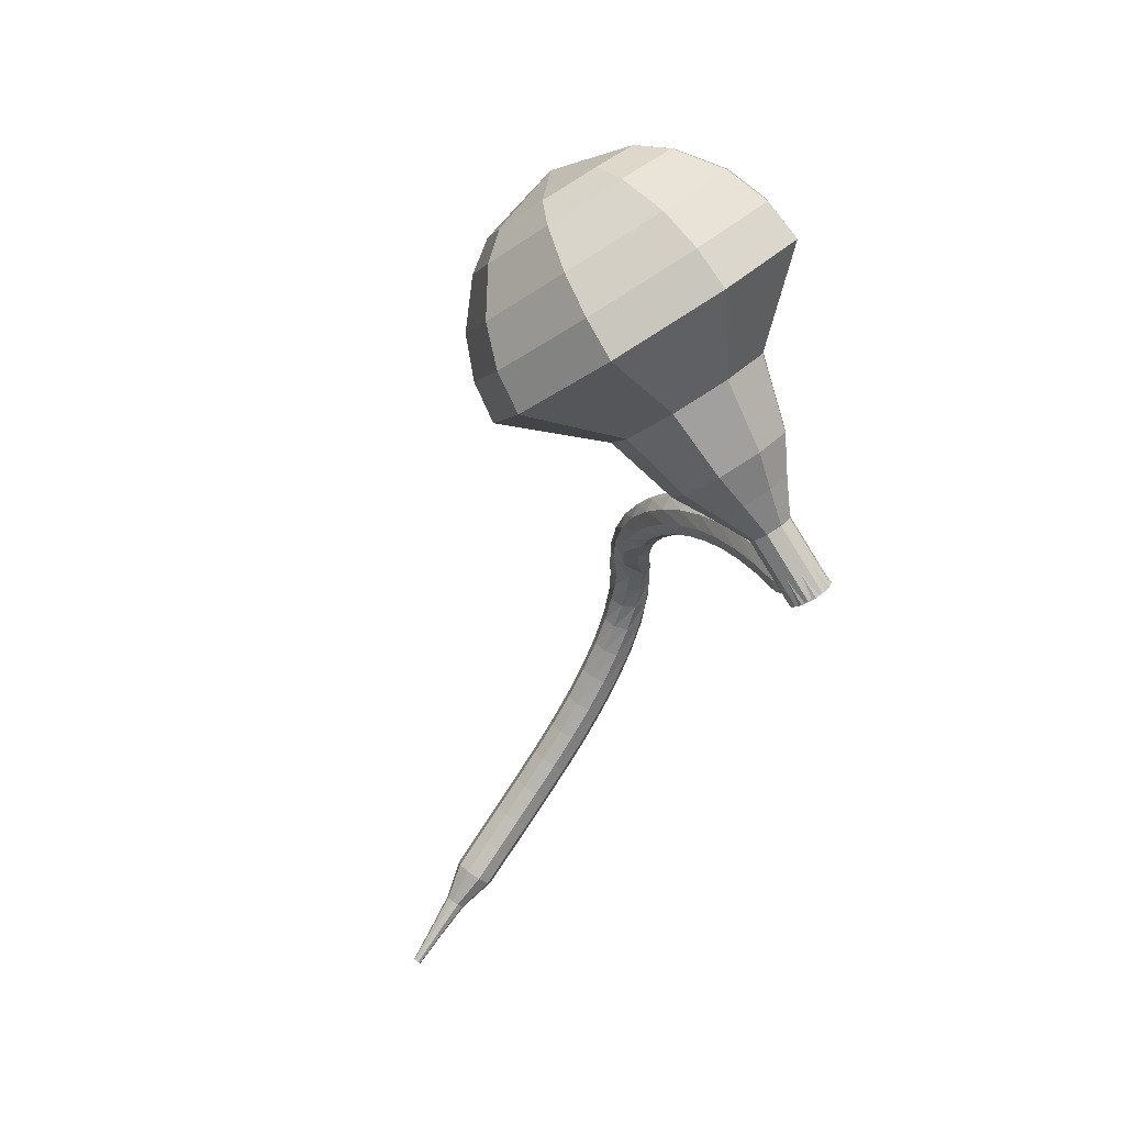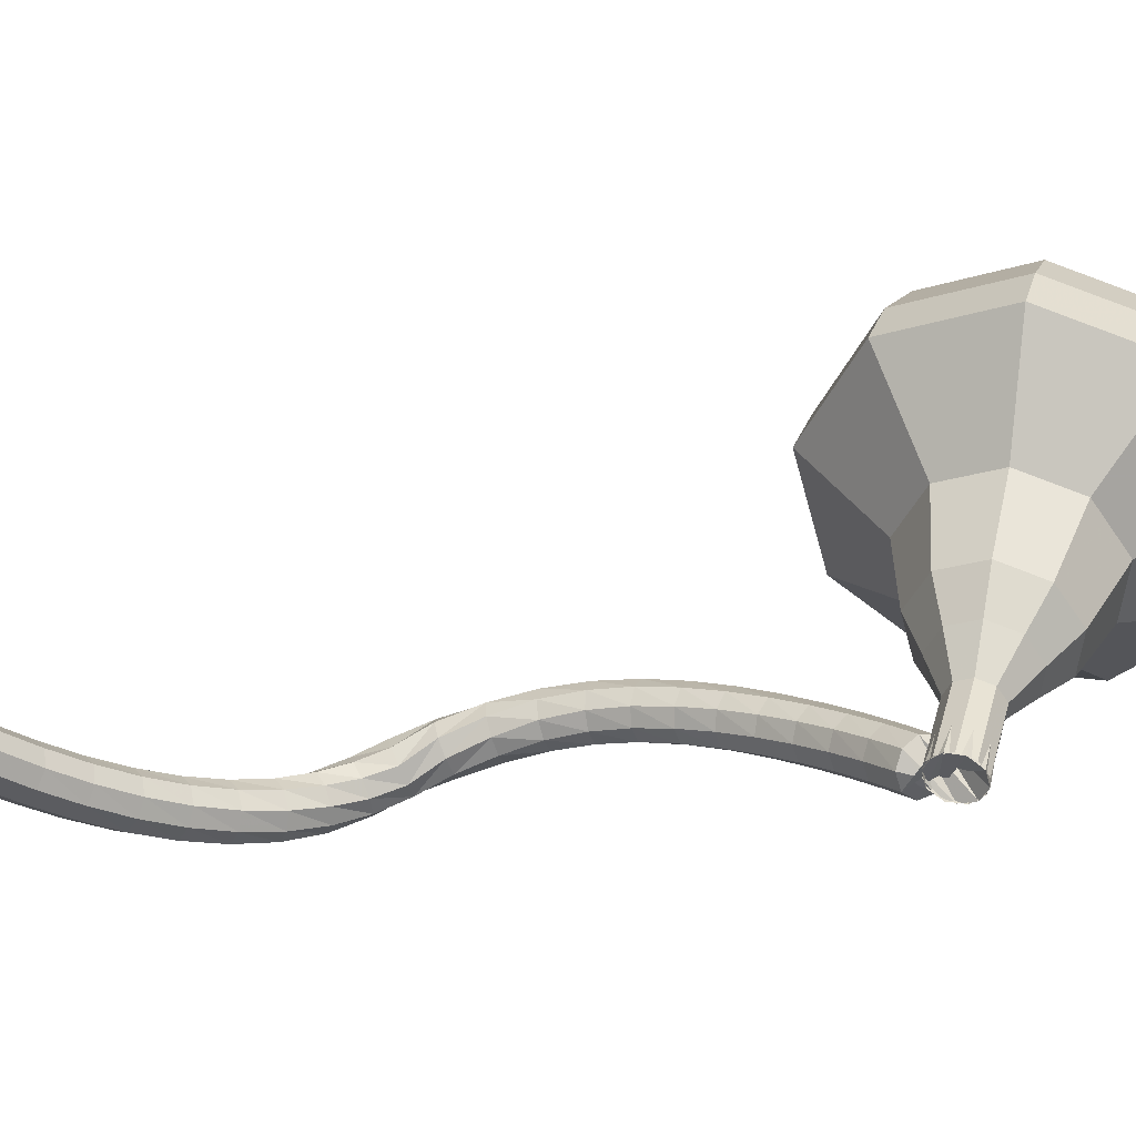
<metadata>
{"format":"obj","ext":"obj","renderer":"f3d","projection":"perspective","resolution":1024,"background":"white","views":[{"elev":70.7,"azim":-21.0,"up":"+Z"},{"elev":-72.3,"azim":-64.8,"up":"+Y"}]}
</metadata>
<code>
g tube1
v 165.6 164.2 195.2
v 164.1 165.1 192.2
v 161.1 165.1 190.7
v 157.9 164.1 191.2
v 156.1 162.6 193.6
v 156.4 161.3 196.7
v 158.7 160.8 199.1
v 162 161.4 199.7
v 164.7 162.8 198.1
v 165.6 164.2 195.2
v 164.1 164.7 195.5
v 163 165.4 193.4
v 160.8 165.4 192.2
v 158.5 164.6 192.6
v 157.1 163.5 194.4
v 157.3 162.6 196.7
v 159.1 162.3 198.4
v 161.5 162.7 198.8
v 163.5 163.7 197.7
v 164.1 164.7 195.5
v 160.3 164.7 195.9
v 160.3 164.7 195.9
v 160.3 164.7 195.9
v 160.3 164.7 195.9
v 160.3 164.7 195.9
v 160.3 164.7 195.9
v 160.3 164.7 195.9
v 160.3 164.7 195.9
v 160.3 164.7 195.9
v 160.3 164.7 195.9
v 163.9 146.1 188
v 164.1 146.5 187.4
v 164.6 146.8 187.1
v 165.3 146.9 187.2
v 165.8 146.7 187.7
v 165.8 146.5 188.3
v 165.5 146.1 188.8
v 164.8 145.9 188.9
v 164.2 145.9 188.6
v 163.9 146.1 188
v 165.6 147.9 187.2
v 165.5 147.5 186.7
v 164.9 147.2 186.4
v 164.3 147.1 186.5
v 163.8 147.3 186.9
v 163.7 147.7 187.5
v 164.1 148 187.9
v 164.7 148.2 188
v 165.4 148.1 187.7
v 165.6 147.9 187.2
v 165.4 149.1 186.4
v 165.2 148.7 185.8
v 164.7 148.4 185.5
v 164 148.3 185.6
v 163.5 148.5 186.1
v 163.5 148.9 186.6
v 163.8 149.3 187.1
v 164.5 149.5 187.2
v 165.1 149.5 186.9
v 165.4 149.1 186.4
v 165.1 150.4 185.4
v 165 149.9 184.9
v 164.4 149.6 184.7
v 163.8 149.5 184.8
v 163.3 149.7 185.2
v 163.2 150.1 185.7
v 163.5 150.5 186.1
v 164.1 150.8 186.2
v 164.7 150.7 185.9
v 165.1 150.4 185.4
v 164.7 151.6 184.5
v 164.6 151.1 184
v 164.2 150.7 183.7
v 163.5 150.5 183.8
v 163 150.7 184.2
v 162.8 151.1 184.7
v 163.1 151.6 185.1
v 163.7 151.9 185.2
v 164.4 151.9 184.9
v 164.7 151.6 184.5
v 164.3 152.6 183.4
v 164.3 152.1 182.9
v 163.8 151.6 182.7
v 163.2 151.5 182.8
v 162.6 151.6 183.2
v 162.4 152.1 183.6
v 162.7 152.6 184
v 163.3 153 184.1
v 163.9 153 183.8
v 164.3 152.6 183.4
v 163.8 153.6 182.2
v 163.9 153 181.8
v 163.5 152.5 181.6
v 162.8 152.3 181.7
v 162.2 152.5 182
v 162 152.9 182.5
v 162.2 153.5 182.8
v 162.7 153.9 182.9
v 163.4 153.9 182.6
v 163.8 153.6 182.2
v 163.3 154.4 181
v 163.4 153.9 180.7
v 163.1 153.3 180.5
v 162.5 153 180.5
v 161.8 153.2 180.8
v 161.5 153.7 181.2
v 161.7 154.3 181.5
v 162.2 154.7 181.6
v 162.9 154.8 181.4
v 163.3 154.4 181
v 162.9 155.2 179.7
v 163 154.6 179.4
v 162.7 154 179.2
v 162.1 153.7 179.3
v 161.5 153.8 179.5
v 161.1 154.3 179.9
v 161.2 154.9 180.1
v 161.7 155.4 180.2
v 162.3 155.5 180
v 162.9 155.2 179.7
v 162.4 155.7 178.3
v 162.6 155.1 178.1
v 162.4 154.5 177.9
v 161.8 154.1 178
v 161.2 154.2 178.2
v 160.7 154.7 178.4
v 160.8 155.4 178.6
v 161.2 155.9 178.6
v 161.9 156 178.5
v 162.4 155.7 178.3
v 162 156.1 176.8
v 162.3 155.5 176.6
v 162.2 154.9 176.5
v 161.6 154.5 176.6
v 160.9 154.5 176.7
v 160.5 155 176.9
v 160.4 155.6 177
v 160.8 156.2 177
v 161.4 156.4 176.9
v 162 156.1 176.8
v 161.6 156.5 175.2
v 162 155.9 175.1
v 162 155.2 175
v 161.6 154.7 175.1
v 160.9 154.6 175.1
v 160.3 155 175.2
v 160.1 155.6 175.3
v 160.4 156.3 175.3
v 161 156.6 175.3
v 161.6 156.5 175.2
v 160.6 156.6 173.5
v 161.3 156.6 173.5
v 161.8 156.1 173.5
v 161.9 155.5 173.5
v 161.6 154.9 173.5
v 160.9 154.7 173.5
v 160.3 154.9 173.6
v 160 155.5 173.6
v 160.1 156.2 173.6
v 160.6 156.6 173.5
v 159.9 155.8 172
v 160.3 156.4 171.9
v 161 156.5 171.8
v 161.6 156.3 171.9
v 161.9 155.7 171.9
v 161.7 155 172
v 161.2 154.6 172.1
v 160.5 154.6 172.1
v 160 155.1 172.1
v 159.9 155.8 172
v 159.9 155.6 170.6
v 160.4 156.1 170.4
v 161 156.2 170.3
v 161.6 155.8 170.3
v 161.8 155.2 170.5
v 161.6 154.6 170.7
v 161 154.3 170.9
v 160.3 154.4 171
v 159.9 155 170.8
v 159.9 155.6 170.6
v 159.7 155.3 169.4
v 160.2 155.6 169
v 160.9 155.5 168.9
v 161.4 155 168.9
v 161.5 154.4 169.2
v 161.2 153.9 169.6
v 160.6 153.8 169.8
v 159.9 154.1 169.9
v 159.6 154.7 169.7
v 159.7 155.3 169.4
v 159.2 154.6 168.2
v 159.7 154.8 167.8
v 160.3 154.6 167.5
v 160.8 154.1 167.6
v 160.8 153.5 168
v 160.5 153.1 168.4
v 159.9 153.2 168.8
v 159.4 153.5 168.8
v 159.1 154.1 168.6
v 159.2 154.6 168.2
v 158.5 153.9 167
v 159 154 166.6
v 159.5 153.7 166.3
v 159.9 153.2 166.4
v 160 152.6 166.8
v 159.6 152.3 167.3
v 159.1 152.4 167.7
v 158.5 152.8 167.8
v 158.3 153.4 167.5
v 158.5 153.9 167
v 157.5 153.1 166
v 158 153.1 165.4
v 158.5 152.8 165.2
v 158.9 152.2 165.3
v 158.9 151.7 165.7
v 158.6 151.4 166.2
v 158 151.6 166.6
v 157.6 152.1 166.7
v 157.4 152.7 166.5
v 157.5 153.1 166
v 156.4 152.2 165
v 156.8 152.2 164.4
v 157.3 151.9 164.1
v 157.7 151.3 164.2
v 157.7 150.8 164.7
v 157.4 150.6 165.2
v 156.9 150.7 165.7
v 156.5 151.2 165.8
v 156.3 151.8 165.5
v 156.4 152.2 165
v 155.2 151.4 164
v 155.6 151.4 163.5
v 156 151 163.2
v 156.4 150.4 163.3
v 156.4 149.9 163.7
v 156.1 149.7 164.3
v 155.7 149.9 164.8
v 155.2 150.4 164.9
v 155.1 151 164.6
v 155.2 151.4 164
v 153.9 150.5 163.2
v 154.2 150.5 162.6
v 154.7 150 162.3
v 155 149.5 162.4
v 155.1 149 162.9
v 154.8 148.8 163.5
v 154.4 149 164
v 154 149.6 164.1
v 153.8 150.1 163.8
v 153.9 150.5 163.2
v 152.5 149.6 162.4
v 152.8 149.6 161.8
v 153.3 149.1 161.5
v 153.6 148.5 161.6
v 153.7 148.1 162.1
v 153.4 147.9 162.8
v 153 148.2 163.2
v 152.6 148.7 163.3
v 152.4 149.3 163
v 152.5 149.6 162.4
v 151.1 148.7 161.8
v 151.4 148.6 161.2
v 151.8 148.2 160.8
v 152.2 147.6 160.9
v 152.2 147.1 161.4
v 152 147 162.1
v 151.6 147.3 162.6
v 151.2 147.8 162.7
v 151 148.4 162.4
v 151.1 148.7 161.8
v 149.7 147.8 161.1
v 150 147.7 160.5
v 150.4 147.3 160.2
v 150.7 146.7 160.3
v 150.8 146.2 160.8
v 150.6 146.1 161.5
v 150.2 146.4 162
v 149.8 146.9 162.1
v 149.6 147.5 161.7
v 149.7 147.8 161.1
v 148.2 146.8 160.6
v 148.5 146.7 160
v 148.9 146.3 159.6
v 149.2 145.7 159.7
v 149.4 145.3 160.2
v 149.2 145.1 160.9
v 148.8 145.4 161.4
v 148.4 146 161.5
v 148.2 146.5 161.2
v 148.2 146.8 160.6
v 147 145.4 160.1
v 147.2 145.4 159.7
v 147.4 145.1 159.6
v 147.5 144.9 159.6
v 147.6 144.6 159.9
v 147.5 144.6 160.2
v 147.3 144.7 160.5
v 147.1 145 160.5
v 147 145.3 160.4
v 147 145.4 160.1
v 145.7 144.3 159.6
v 145.7 144.2 159.4
v 145.9 144.1 159.3
v 146 143.9 159.3
v 146.1 143.7 159.5
v 146 143.7 159.7
v 145.9 143.8 159.9
v 145.7 144 159.9
v 145.7 144.2 159.8
v 145.7 144.3 159.6
v 144.3 143.1 159.2
v 144.3 143.1 159
v 144.4 143 159
v 144.5 142.9 159
v 144.5 142.8 159.1
v 144.5 142.8 159.2
v 144.4 142.9 159.3
v 144.3 143 159.4
v 144.3 143.1 159.3
v 144.3 143.1 159.2
f 1 2 12
f 12 11 1
f 2 3 13
f 13 12 2
f 3 4 14
f 14 13 3
f 4 5 15
f 15 14 4
f 5 6 16
f 16 15 5
f 6 7 17
f 17 16 6
f 7 8 18
f 18 17 7
f 8 9 19
f 19 18 8
f 9 10 20
f 20 19 9
f 11 12 22
f 22 21 11
f 12 13 23
f 23 22 12
f 13 14 24
f 24 23 13
f 14 15 25
f 25 24 14
f 15 16 26
f 26 25 15
f 16 17 27
f 27 26 16
f 17 18 28
f 28 27 17
f 18 19 29
f 29 28 18
f 19 20 30
f 30 29 19
f 21 22 32
f 32 31 21
f 22 23 33
f 33 32 22
f 23 24 34
f 34 33 23
f 24 25 35
f 35 34 24
f 25 26 36
f 36 35 25
f 26 27 37
f 37 36 26
f 27 28 38
f 38 37 27
f 28 29 39
f 39 38 28
f 29 30 40
f 40 39 29
f 31 32 42
f 42 41 31
f 32 33 43
f 43 42 32
f 33 34 44
f 44 43 33
f 34 35 45
f 45 44 34
f 35 36 46
f 46 45 35
f 36 37 47
f 47 46 36
f 37 38 48
f 48 47 37
f 38 39 49
f 49 48 38
f 39 40 50
f 50 49 39
f 41 42 52
f 52 51 41
f 42 43 53
f 53 52 42
f 43 44 54
f 54 53 43
f 44 45 55
f 55 54 44
f 45 46 56
f 56 55 45
f 46 47 57
f 57 56 46
f 47 48 58
f 58 57 47
f 48 49 59
f 59 58 48
f 49 50 60
f 60 59 49
f 51 52 62
f 62 61 51
f 52 53 63
f 63 62 52
f 53 54 64
f 64 63 53
f 54 55 65
f 65 64 54
f 55 56 66
f 66 65 55
f 56 57 67
f 67 66 56
f 57 58 68
f 68 67 57
f 58 59 69
f 69 68 58
f 59 60 70
f 70 69 59
f 61 62 72
f 72 71 61
f 62 63 73
f 73 72 62
f 63 64 74
f 74 73 63
f 64 65 75
f 75 74 64
f 65 66 76
f 76 75 65
f 66 67 77
f 77 76 66
f 67 68 78
f 78 77 67
f 68 69 79
f 79 78 68
f 69 70 80
f 80 79 69
f 71 72 82
f 82 81 71
f 72 73 83
f 83 82 72
f 73 74 84
f 84 83 73
f 74 75 85
f 85 84 74
f 75 76 86
f 86 85 75
f 76 77 87
f 87 86 76
f 77 78 88
f 88 87 77
f 78 79 89
f 89 88 78
f 79 80 90
f 90 89 79
f 81 82 92
f 92 91 81
f 82 83 93
f 93 92 82
f 83 84 94
f 94 93 83
f 84 85 95
f 95 94 84
f 85 86 96
f 96 95 85
f 86 87 97
f 97 96 86
f 87 88 98
f 98 97 87
f 88 89 99
f 99 98 88
f 89 90 100
f 100 99 89
f 91 92 102
f 102 101 91
f 92 93 103
f 103 102 92
f 93 94 104
f 104 103 93
f 94 95 105
f 105 104 94
f 95 96 106
f 106 105 95
f 96 97 107
f 107 106 96
f 97 98 108
f 108 107 97
f 98 99 109
f 109 108 98
f 99 100 110
f 110 109 99
f 101 102 112
f 112 111 101
f 102 103 113
f 113 112 102
f 103 104 114
f 114 113 103
f 104 105 115
f 115 114 104
f 105 106 116
f 116 115 105
f 106 107 117
f 117 116 106
f 107 108 118
f 118 117 107
f 108 109 119
f 119 118 108
f 109 110 120
f 120 119 109
f 111 112 122
f 122 121 111
f 112 113 123
f 123 122 112
f 113 114 124
f 124 123 113
f 114 115 125
f 125 124 114
f 115 116 126
f 126 125 115
f 116 117 127
f 127 126 116
f 117 118 128
f 128 127 117
f 118 119 129
f 129 128 118
f 119 120 130
f 130 129 119
f 121 122 132
f 132 131 121
f 122 123 133
f 133 132 122
f 123 124 134
f 134 133 123
f 124 125 135
f 135 134 124
f 125 126 136
f 136 135 125
f 126 127 137
f 137 136 126
f 127 128 138
f 138 137 127
f 128 129 139
f 139 138 128
f 129 130 140
f 140 139 129
f 131 132 142
f 142 141 131
f 132 133 143
f 143 142 132
f 133 134 144
f 144 143 133
f 134 135 145
f 145 144 134
f 135 136 146
f 146 145 135
f 136 137 147
f 147 146 136
f 137 138 148
f 148 147 137
f 138 139 149
f 149 148 138
f 139 140 150
f 150 149 139
f 141 142 152
f 152 151 141
f 142 143 153
f 153 152 142
f 143 144 154
f 154 153 143
f 144 145 155
f 155 154 144
f 145 146 156
f 156 155 145
f 146 147 157
f 157 156 146
f 147 148 158
f 158 157 147
f 148 149 159
f 159 158 148
f 149 150 160
f 160 159 149
f 151 152 162
f 162 161 151
f 152 153 163
f 163 162 152
f 153 154 164
f 164 163 153
f 154 155 165
f 165 164 154
f 155 156 166
f 166 165 155
f 156 157 167
f 167 166 156
f 157 158 168
f 168 167 157
f 158 159 169
f 169 168 158
f 159 160 170
f 170 169 159
f 161 162 172
f 172 171 161
f 162 163 173
f 173 172 162
f 163 164 174
f 174 173 163
f 164 165 175
f 175 174 164
f 165 166 176
f 176 175 165
f 166 167 177
f 177 176 166
f 167 168 178
f 178 177 167
f 168 169 179
f 179 178 168
f 169 170 180
f 180 179 169
f 171 172 182
f 182 181 171
f 172 173 183
f 183 182 172
f 173 174 184
f 184 183 173
f 174 175 185
f 185 184 174
f 175 176 186
f 186 185 175
f 176 177 187
f 187 186 176
f 177 178 188
f 188 187 177
f 178 179 189
f 189 188 178
f 179 180 190
f 190 189 179
f 181 182 192
f 192 191 181
f 182 183 193
f 193 192 182
f 183 184 194
f 194 193 183
f 184 185 195
f 195 194 184
f 185 186 196
f 196 195 185
f 186 187 197
f 197 196 186
f 187 188 198
f 198 197 187
f 188 189 199
f 199 198 188
f 189 190 200
f 200 199 189
f 191 192 202
f 202 201 191
f 192 193 203
f 203 202 192
f 193 194 204
f 204 203 193
f 194 195 205
f 205 204 194
f 195 196 206
f 206 205 195
f 196 197 207
f 207 206 196
f 197 198 208
f 208 207 197
f 198 199 209
f 209 208 198
f 199 200 210
f 210 209 199
f 201 202 212
f 212 211 201
f 202 203 213
f 213 212 202
f 203 204 214
f 214 213 203
f 204 205 215
f 215 214 204
f 205 206 216
f 216 215 205
f 206 207 217
f 217 216 206
f 207 208 218
f 218 217 207
f 208 209 219
f 219 218 208
f 209 210 220
f 220 219 209
f 211 212 222
f 222 221 211
f 212 213 223
f 223 222 212
f 213 214 224
f 224 223 213
f 214 215 225
f 225 224 214
f 215 216 226
f 226 225 215
f 216 217 227
f 227 226 216
f 217 218 228
f 228 227 217
f 218 219 229
f 229 228 218
f 219 220 230
f 230 229 219
f 221 222 232
f 232 231 221
f 222 223 233
f 233 232 222
f 223 224 234
f 234 233 223
f 224 225 235
f 235 234 224
f 225 226 236
f 236 235 225
f 226 227 237
f 237 236 226
f 227 228 238
f 238 237 227
f 228 229 239
f 239 238 228
f 229 230 240
f 240 239 229
f 231 232 242
f 242 241 231
f 232 233 243
f 243 242 232
f 233 234 244
f 244 243 233
f 234 235 245
f 245 244 234
f 235 236 246
f 246 245 235
f 236 237 247
f 247 246 236
f 237 238 248
f 248 247 237
f 238 239 249
f 249 248 238
f 239 240 250
f 250 249 239
f 241 242 252
f 252 251 241
f 242 243 253
f 253 252 242
f 243 244 254
f 254 253 243
f 244 245 255
f 255 254 244
f 245 246 256
f 256 255 245
f 246 247 257
f 257 256 246
f 247 248 258
f 258 257 247
f 248 249 259
f 259 258 248
f 249 250 260
f 260 259 249
f 251 252 262
f 262 261 251
f 252 253 263
f 263 262 252
f 253 254 264
f 264 263 253
f 254 255 265
f 265 264 254
f 255 256 266
f 266 265 255
f 256 257 267
f 267 266 256
f 257 258 268
f 268 267 257
f 258 259 269
f 269 268 258
f 259 260 270
f 270 269 259
f 261 262 272
f 272 271 261
f 262 263 273
f 273 272 262
f 263 264 274
f 274 273 263
f 264 265 275
f 275 274 264
f 265 266 276
f 276 275 265
f 266 267 277
f 277 276 266
f 267 268 278
f 278 277 267
f 268 269 279
f 279 278 268
f 269 270 280
f 280 279 269
f 271 272 282
f 282 281 271
f 272 273 283
f 283 282 272
f 273 274 284
f 284 283 273
f 274 275 285
f 285 284 274
f 275 276 286
f 286 285 275
f 276 277 287
f 287 286 276
f 277 278 288
f 288 287 277
f 278 279 289
f 289 288 278
f 279 280 290
f 290 289 279
f 281 282 292
f 292 291 281
f 282 283 293
f 293 292 282
f 283 284 294
f 294 293 283
f 284 285 295
f 295 294 284
f 285 286 296
f 296 295 285
f 286 287 297
f 297 296 286
f 287 288 298
f 298 297 287
f 288 289 299
f 299 298 288
f 289 290 300
f 300 299 289
f 291 292 302
f 302 301 291
f 292 293 303
f 303 302 292
f 293 294 304
f 304 303 293
f 294 295 305
f 305 304 294
f 295 296 306
f 306 305 295
f 296 297 307
f 307 306 296
f 297 298 308
f 308 307 297
f 298 299 309
f 309 308 298
f 299 300 310
f 310 309 299
f 301 302 312
f 312 311 301
f 302 303 313
f 313 312 302
f 303 304 314
f 314 313 303
f 304 305 315
f 315 314 304
f 305 306 316
f 316 315 305
f 306 307 317
f 317 316 306
f 307 308 318
f 318 317 307
f 308 309 319
f 319 318 308
f 309 310 320
f 320 319 309
v 165.9 146.6 188
v 165.6 146.8 187.4
v 165 146.8 187.1
v 164.3 146.6 187.2
v 163.9 146.3 187.7
v 164 146 188.3
v 164.5 145.9 188.8
v 165.1 146 188.9
v 165.7 146.3 188.6
v 165.9 146.6 188
v 165.5 148.1 188.6
v 165.2 148.2 188
v 164.6 148.2 187.7
v 164 148 187.8
v 163.6 147.7 188.3
v 163.6 147.5 188.9
v 164.1 147.4 189.4
v 164.8 147.5 189.5
v 165.3 147.8 189.2
v 165.5 148.1 188.6
v 165.1 149.5 189.2
v 164.8 149.7 188.6
v 164.2 149.7 188.3
v 163.6 149.5 188.4
v 163.2 149.2 188.9
v 163.3 148.9 189.6
v 163.8 148.8 190
v 164.4 149 190.1
v 165 149.2 189.8
v 165.1 149.5 189.2
v 165.6 151.2 189.9
v 165.1 151.5 188.8
v 163.9 151.5 188.2
v 162.7 151.1 188.4
v 162 150.5 189.3
v 162.2 150.1 190.5
v 163 149.9 191.4
v 164.3 150.1 191.6
v 165.3 150.6 191
v 165.6 151.2 189.9
v 166.2 152.9 190.5
v 165.4 153.4 188.8
v 163.7 153.3 187.9
v 161.8 152.8 188.2
v 160.8 151.9 189.6
v 161 151.2 191.4
v 162.3 150.9 192.7
v 164.2 151.3 193
v 165.7 152 192.2
v 166.2 152.9 190.5
v 166.4 156 191.7
v 165.3 156.7 189.5
v 163 156.6 188.3
v 160.6 155.9 188.8
v 159.2 154.7 190.6
v 159.4 153.8 192.9
v 161.2 153.4 194.7
v 163.7 153.9 195.2
v 165.7 154.9 194
v 166.4 156 191.7
v 169.3 159.8 193
v 167.1 161.2 188.6
v 162.6 161.1 186.2
v 157.8 159.5 187
v 154.9 157.3 190.6
v 155.4 155.3 195.4
v 159 154.7 199
v 163.9 155.5 199.8
v 168 157.6 197.4
v 169.3 159.8 193
v 168.6 161.4 193.7
v 166.6 162.8 189.4
v 162.1 162.7 187.1
v 157.5 161.2 187.9
v 154.7 159 191.4
v 155.2 157.1 196
v 158.6 156.4 199.5
v 163.5 157.3 200.3
v 167.4 159.3 198
v 168.6 161.4 193.7
v 167.5 162.9 194.4
v 165.6 164.1 190.6
v 161.7 164 188.5
v 157.5 162.7 189.3
v 155 160.7 192.4
v 155.4 159.1 196.5
v 158.5 158.5 199.6
v 162.9 159.2 200.3
v 166.4 161 198.3
v 167.5 162.9 194.4
v 165.6 164.2 195.2
v 164.1 165.1 192.2
v 161.1 165.1 190.7
v 157.9 164.1 191.2
v 156.1 162.6 193.6
v 156.4 161.3 196.7
v 158.7 160.8 199.1
v 162 161.4 199.7
v 164.7 162.8 198.1
v 165.6 164.2 195.2
v 164.1 164.7 195.5
v 163 165.4 193.4
v 160.8 165.4 192.2
v 158.5 164.6 192.6
v 157.1 163.5 194.4
v 157.3 162.6 196.7
v 159.1 162.3 198.4
v 161.5 162.7 198.8
v 163.5 163.7 197.7
v 164.1 164.7 195.5
v 160.3 164.7 195.9
v 160.3 164.7 195.9
v 160.3 164.7 195.9
v 160.3 164.7 195.9
v 160.3 164.7 195.9
v 160.3 164.7 195.9
v 160.3 164.7 195.9
v 160.3 164.7 195.9
v 160.3 164.7 195.9
v 160.3 164.7 195.9
f 321 322 332
f 332 331 321
f 322 323 333
f 333 332 322
f 323 324 334
f 334 333 323
f 324 325 335
f 335 334 324
f 325 326 336
f 336 335 325
f 326 327 337
f 337 336 326
f 327 328 338
f 338 337 327
f 328 329 339
f 339 338 328
f 329 330 340
f 340 339 329
f 331 332 342
f 342 341 331
f 332 333 343
f 343 342 332
f 333 334 344
f 344 343 333
f 334 335 345
f 345 344 334
f 335 336 346
f 346 345 335
f 336 337 347
f 347 346 336
f 337 338 348
f 348 347 337
f 338 339 349
f 349 348 338
f 339 340 350
f 350 349 339
f 341 342 352
f 352 351 341
f 342 343 353
f 353 352 342
f 343 344 354
f 354 353 343
f 344 345 355
f 355 354 344
f 345 346 356
f 356 355 345
f 346 347 357
f 357 356 346
f 347 348 358
f 358 357 347
f 348 349 359
f 359 358 348
f 349 350 360
f 360 359 349
f 351 352 362
f 362 361 351
f 352 353 363
f 363 362 352
f 353 354 364
f 364 363 353
f 354 355 365
f 365 364 354
f 355 356 366
f 366 365 355
f 356 357 367
f 367 366 356
f 357 358 368
f 368 367 357
f 358 359 369
f 369 368 358
f 359 360 370
f 370 369 359
f 361 362 372
f 372 371 361
f 362 363 373
f 373 372 362
f 363 364 374
f 374 373 363
f 364 365 375
f 375 374 364
f 365 366 376
f 376 375 365
f 366 367 377
f 377 376 366
f 367 368 378
f 378 377 367
f 368 369 379
f 379 378 368
f 369 370 380
f 380 379 369
f 371 372 382
f 382 381 371
f 372 373 383
f 383 382 372
f 373 374 384
f 384 383 373
f 374 375 385
f 385 384 374
f 375 376 386
f 386 385 375
f 376 377 387
f 387 386 376
f 377 378 388
f 388 387 377
f 378 379 389
f 389 388 378
f 379 380 390
f 390 389 379
f 381 382 392
f 392 391 381
f 382 383 393
f 393 392 382
f 383 384 394
f 394 393 383
f 384 385 395
f 395 394 384
f 385 386 396
f 396 395 385
f 386 387 397
f 397 396 386
f 387 388 398
f 398 397 387
f 388 389 399
f 399 398 388
f 389 390 400
f 400 399 389
f 391 392 402
f 402 401 391
f 392 393 403
f 403 402 392
f 393 394 404
f 404 403 393
f 394 395 405
f 405 404 394
f 395 396 406
f 406 405 395
f 396 397 407
f 407 406 396
f 397 398 408
f 408 407 397
f 398 399 409
f 409 408 398
f 399 400 410
f 410 409 399
f 401 402 412
f 412 411 401
f 402 403 413
f 413 412 402
f 403 404 414
f 414 413 403
f 404 405 415
f 415 414 404
f 405 406 416
f 416 415 405
f 406 407 417
f 417 416 406
f 407 408 418
f 418 417 407
f 408 409 419
f 419 418 408
f 409 410 420
f 420 419 409
f 411 412 422
f 422 421 411
f 412 413 423
f 423 422 412
f 413 414 424
f 424 423 413
f 414 415 425
f 425 424 414
f 415 416 426
f 426 425 415
f 416 417 427
f 427 426 416
f 417 418 428
f 428 427 417
f 418 419 429
f 429 428 418
f 419 420 430
f 430 429 419
f 421 422 432
f 432 431 421
f 422 423 433
f 433 432 422
f 423 424 434
f 434 433 423
f 424 425 435
f 435 434 424
f 425 426 436
f 436 435 425
f 426 427 437
f 437 436 426
f 427 428 438
f 438 437 427
f 428 429 439
f 439 438 428
f 429 430 440
f 440 439 429
g

</code>
